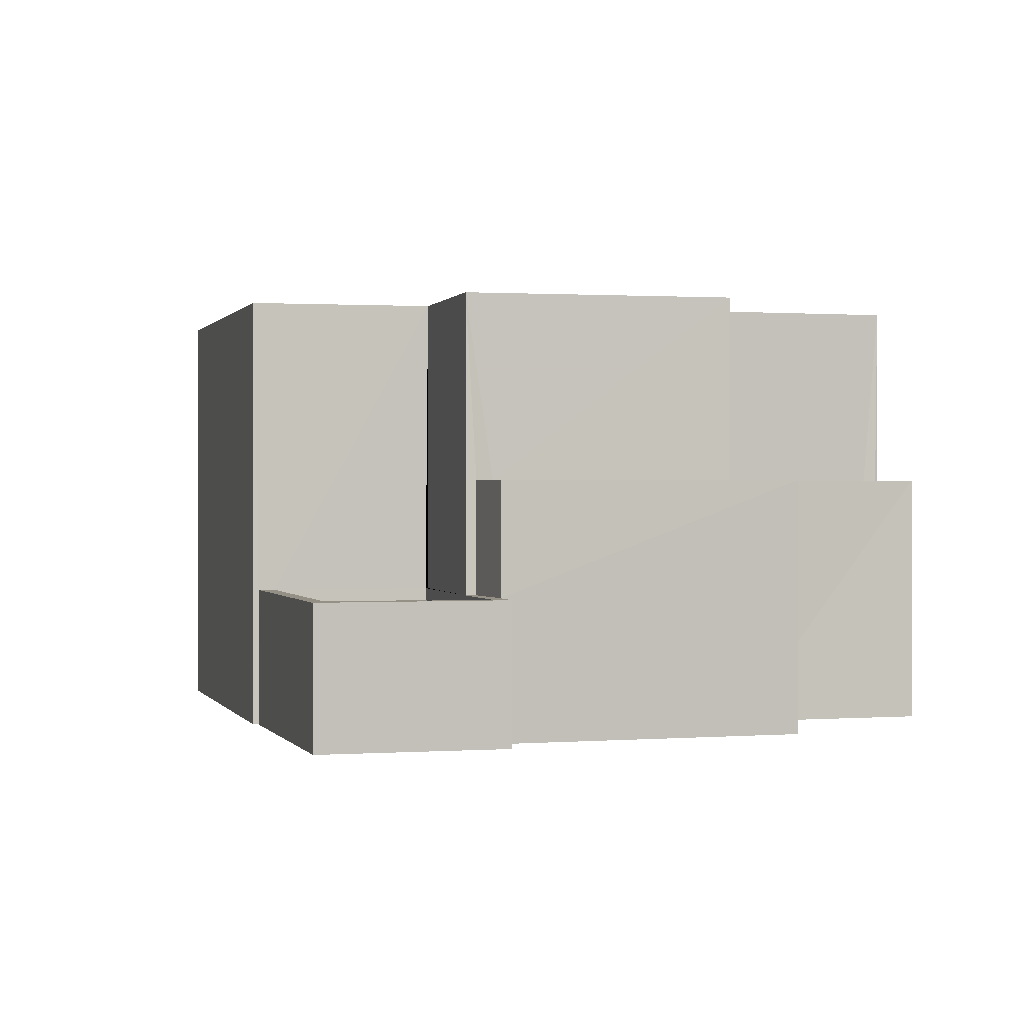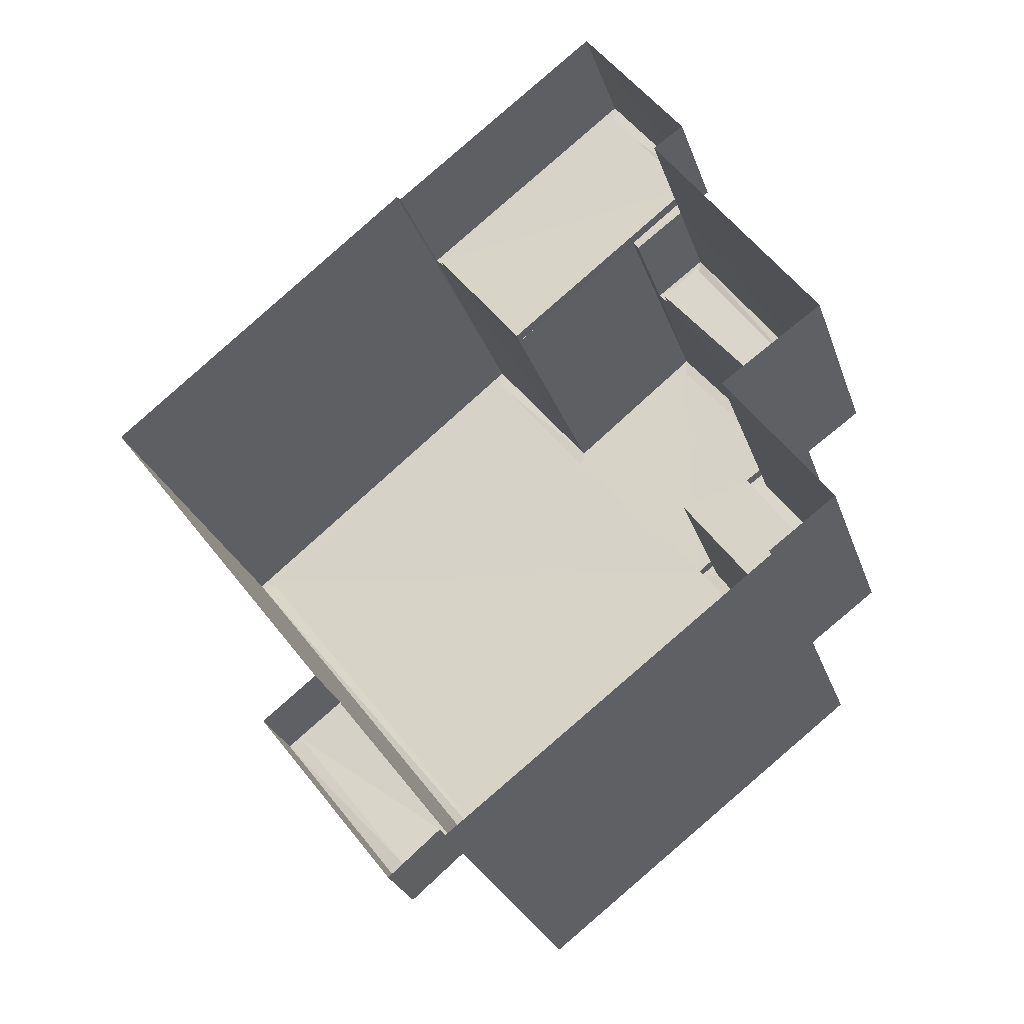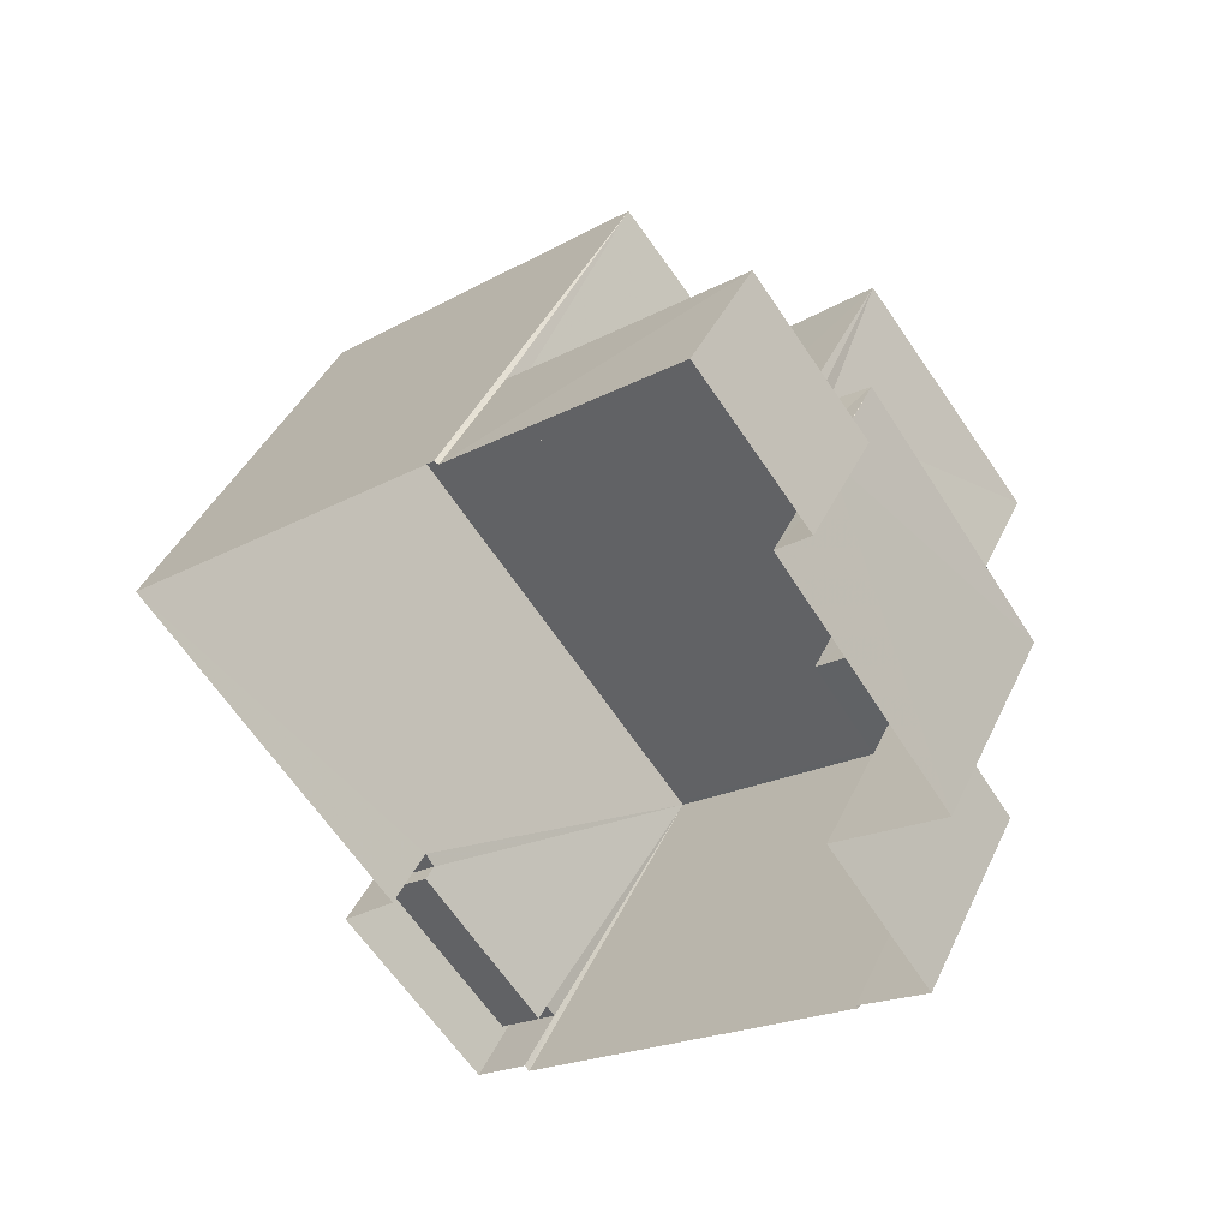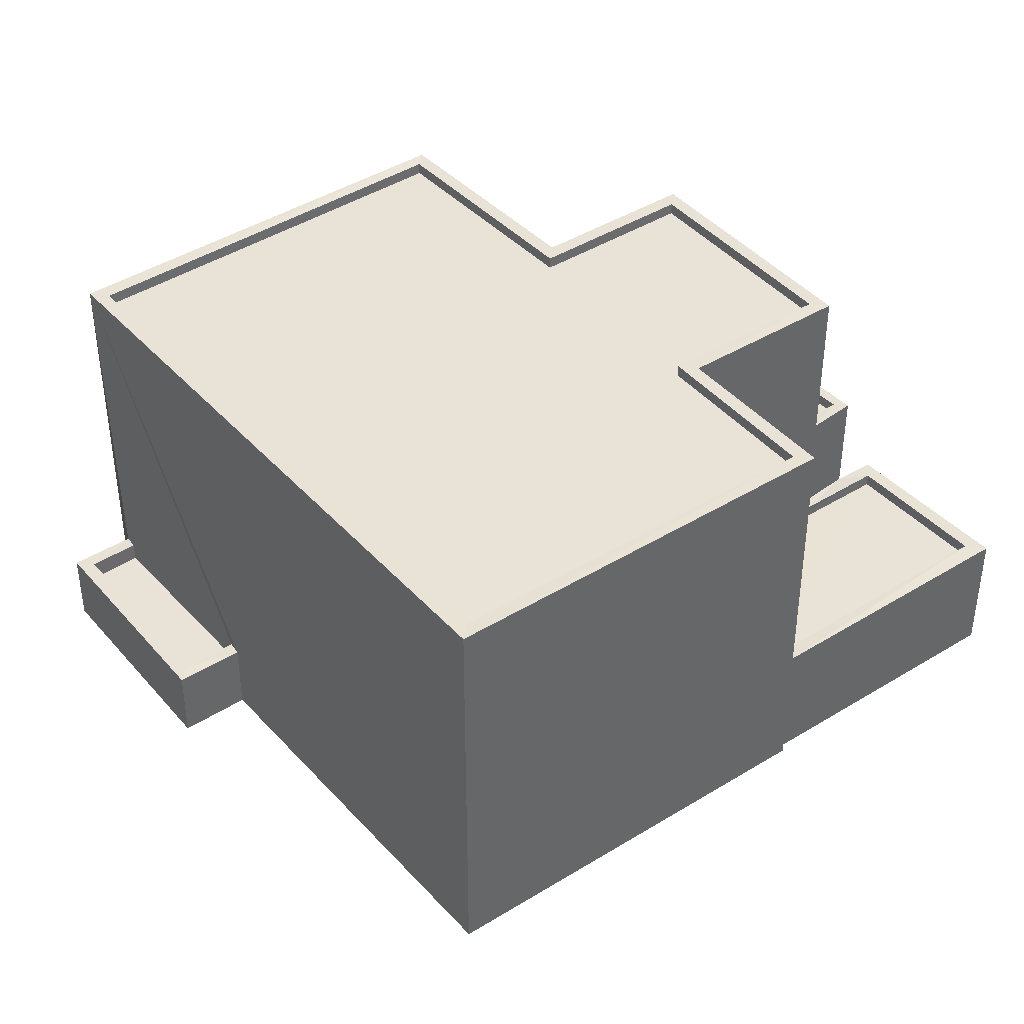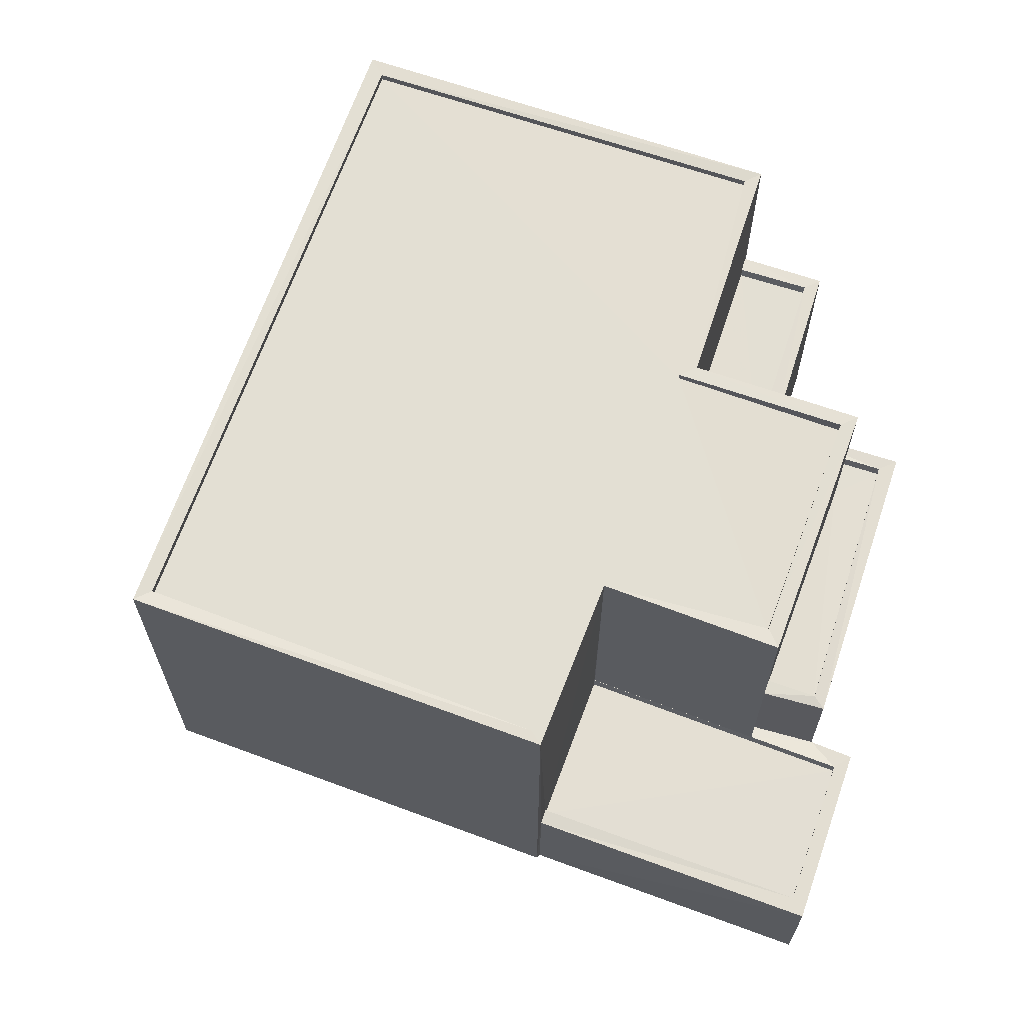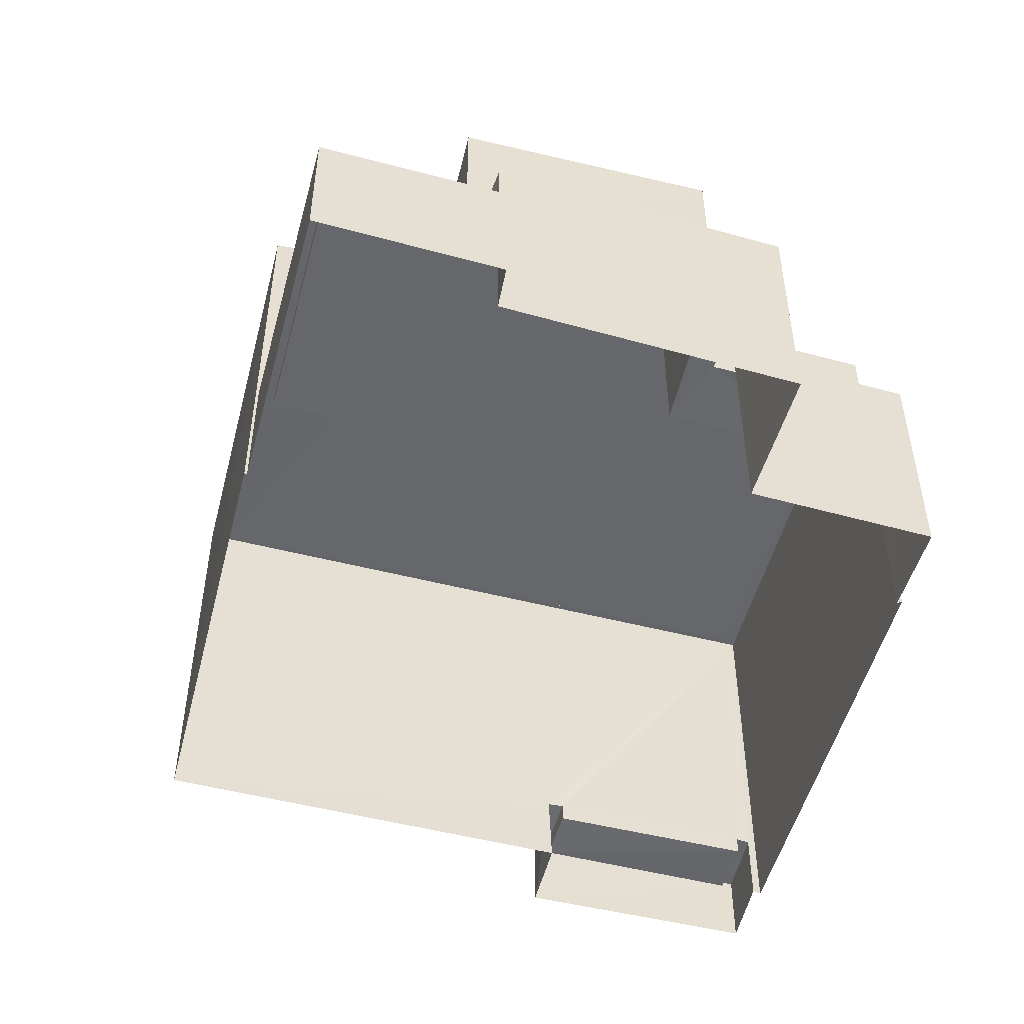
<metadata>
{"format":"obj","ext":"obj","renderer":"f3d","projection":"perspective","resolution":1024,"background":"white","views":[{"elev":0.5,"azim":-143.2,"up":"+Z"},{"elev":-27.2,"azim":-163.0,"up":"+Y"},{"elev":41.7,"azim":-156.4,"up":"+Y"},{"elev":41.6,"azim":104.7,"up":"+Z"},{"elev":67.0,"azim":162.0,"up":"+Z"},{"elev":-52.1,"azim":-142.6,"up":"+Z"}]}
</metadata>
<code>
v 1.198e+05 7.863e+05 22.31
v 1.198e+05 7.863e+05 22.32
v 1.198e+05 7.863e+05 22.31
v 1.198e+05 7.863e+05 22.31
v 1.198e+05 7.863e+05 22.31
v 1.198e+05 7.863e+05 22.31
v 1.198e+05 7.863e+05 22.32
v 1.198e+05 7.863e+05 22.32
v 1.198e+05 7.863e+05 22.31
v 1.198e+05 7.863e+05 22.31
v 1.198e+05 7.863e+05 22.32
v 1.198e+05 7.863e+05 22.32
v 1.198e+05 7.863e+05 22.31
v 1.198e+05 7.863e+05 22.31
v 1.198e+05 7.863e+05 22.31
v 1.198e+05 7.863e+05 22.31
v 1.198e+05 7.863e+05 23.45
v 1.198e+05 7.863e+05 23.45
v 1.198e+05 7.863e+05 23.45
v 1.198e+05 7.863e+05 23.45
v 1.198e+05 7.863e+05 23.85
v 1.198e+05 7.863e+05 23.85
v 1.198e+05 7.863e+05 23.85
v 1.198e+05 7.863e+05 23.85
v 1.198e+05 7.863e+05 23.85
v 1.198e+05 7.863e+05 23.85
v 1.198e+05 7.863e+05 23.85
v 1.198e+05 7.863e+05 23.85
v 1.198e+05 7.863e+05 30.92
v 1.198e+05 7.863e+05 30.92
v 1.198e+05 7.863e+05 30.93
v 1.198e+05 7.863e+05 30.93
v 1.198e+05 7.863e+05 30.93
v 1.198e+05 7.863e+05 30.93
v 1.198e+05 7.863e+05 30.93
v 1.198e+05 7.863e+05 30.93
v 1.198e+05 7.863e+05 30.68
v 1.198e+05 7.863e+05 30.67
v 1.198e+05 7.863e+05 30.68
v 1.198e+05 7.863e+05 30.68
v 1.198e+05 7.863e+05 30.68
v 1.198e+05 7.863e+05 30.68
v 1.198e+05 7.863e+05 30.68
v 1.198e+05 7.863e+05 30.68
v 1.198e+05 7.863e+05 30.93
v 1.198e+05 7.863e+05 30.93
v 1.198e+05 7.863e+05 30.93
v 1.198e+05 7.863e+05 30.93
v 1.198e+05 7.863e+05 30.93
v 1.198e+05 7.863e+05 30.93
v 1.198e+05 7.863e+05 30.93
v 1.198e+05 7.863e+05 30.93
v 1.198e+05 7.863e+05 24.81
v 1.198e+05 7.863e+05 24.82
v 1.198e+05 7.863e+05 24.82
v 1.198e+05 7.863e+05 24.82
v 1.198e+05 7.863e+05 25.07
v 1.198e+05 7.863e+05 25.07
v 1.198e+05 7.863e+05 25.07
v 1.198e+05 7.863e+05 25.06
v 1.198e+05 7.863e+05 25.06
v 1.198e+05 7.863e+05 25.07
v 1.198e+05 7.863e+05 25.07
v 1.198e+05 7.863e+05 25.07
v 1.198e+05 7.863e+05 25.07
v 1.198e+05 7.863e+05 25.07
v 1.198e+05 7.863e+05 25.07
v 1.198e+05 7.863e+05 25.07
v 1.198e+05 7.863e+05 27.3
v 1.198e+05 7.863e+05 27.3
v 1.198e+05 7.863e+05 27.3
v 1.198e+05 7.863e+05 27.3
v 1.198e+05 7.863e+05 27.3
v 1.198e+05 7.863e+05 27.3
v 1.198e+05 7.863e+05 27.3
v 1.198e+05 7.863e+05 27.3
v 1.198e+05 7.863e+05 27.3
v 1.198e+05 7.863e+05 27.3
v 1.198e+05 7.863e+05 27.3
v 1.198e+05 7.863e+05 27.3
v 1.198e+05 7.863e+05 27.05
v 1.198e+05 7.863e+05 27.05
v 1.198e+05 7.863e+05 27.05
v 1.198e+05 7.863e+05 27.05
v 1.198e+05 7.863e+05 27.05
v 1.198e+05 7.863e+05 27.05
v 1.198e+05 7.863e+05 27.05
v 1.198e+05 7.863e+05 27.05
f 1 2 3
f 4 5 1
f 6 5 4
f 3 7 8
f 9 10 4
f 11 8 12
f 13 14 15
f 9 4 14
f 13 15 16
f 15 8 11
f 14 1 3
f 14 4 1
f 3 8 15
f 14 3 15
f 17 18 19
f 20 17 19
f 21 22 23
f 24 25 26
f 22 27 23
f 26 25 28
f 23 27 28
f 25 23 28
f 29 30 31
f 30 32 31
f 31 33 34
f 34 33 35
f 35 33 36
f 31 32 33
f 37 38 39
f 40 37 39
f 38 41 42
f 43 39 44
f 39 42 44
f 39 38 42
f 45 46 30
f 29 45 30
f 35 36 47
f 48 46 45
f 47 49 50
f 49 48 51
f 45 51 48
f 49 51 52
f 35 47 50
f 50 49 52
f 53 54 55
f 53 56 54
f 57 58 59
f 60 61 62
f 58 63 59
f 64 65 59
f 62 61 66
f 67 63 62
f 68 64 63
f 67 68 63
f 67 62 66
f 63 64 59
f 69 70 71
f 70 72 73
f 74 75 76
f 69 71 77
f 76 78 79
f 74 76 80
f 76 79 80
f 73 72 79
f 73 79 78
f 71 70 73
f 81 82 83
f 83 84 81
f 85 81 86
f 87 85 86
f 88 87 86
f 81 84 86
f 21 23 18
f 17 21 18
f 24 19 25
f 24 20 19
f 23 19 18
f 23 25 19
f 26 28 9
f 14 26 9
f 27 10 9
f 28 27 9
f 22 10 27
f 22 4 10
f 4 22 6
f 46 6 22
f 46 26 30
f 13 26 14
f 30 26 13
f 21 17 20
f 46 22 21
f 24 21 20
f 46 24 26
f 46 21 24
f 6 48 5
f 6 46 48
f 75 49 84
f 49 75 48
f 48 74 5
f 84 83 75
f 5 74 1
f 75 74 48
f 57 33 58
f 53 55 58
f 15 61 16
f 60 33 32
f 16 61 32
f 53 58 60
f 61 60 32
f 58 33 60
f 32 30 13
f 16 32 13
f 47 84 49
f 47 86 84
f 47 77 86
f 86 77 88
f 65 69 59
f 36 77 47
f 69 36 59
f 36 69 77
f 57 36 33
f 57 59 36
f 31 41 38
f 29 31 38
f 45 38 37
f 45 29 38
f 51 37 40
f 51 45 37
f 51 40 39
f 52 51 39
f 50 39 43
f 50 52 39
f 50 43 44
f 35 50 44
f 35 44 42
f 34 35 42
f 34 42 41
f 31 34 41
f 63 54 56
f 62 63 56
f 62 56 53
f 60 62 53
f 55 63 58
f 55 54 63
f 15 66 61
f 15 11 66
f 67 11 12
f 67 66 11
f 8 67 12
f 8 68 67
f 70 68 72
f 72 68 7
f 70 64 68
f 7 68 8
f 80 2 1
f 74 80 1
f 80 3 2
f 80 79 3
f 3 72 7
f 3 79 72
f 65 70 69
f 65 64 70
f 88 71 87
f 88 77 71
f 83 76 75
f 83 82 76
f 76 82 81
f 78 76 81
f 73 78 81
f 85 73 81
f 73 85 87
f 71 73 87

</code>
